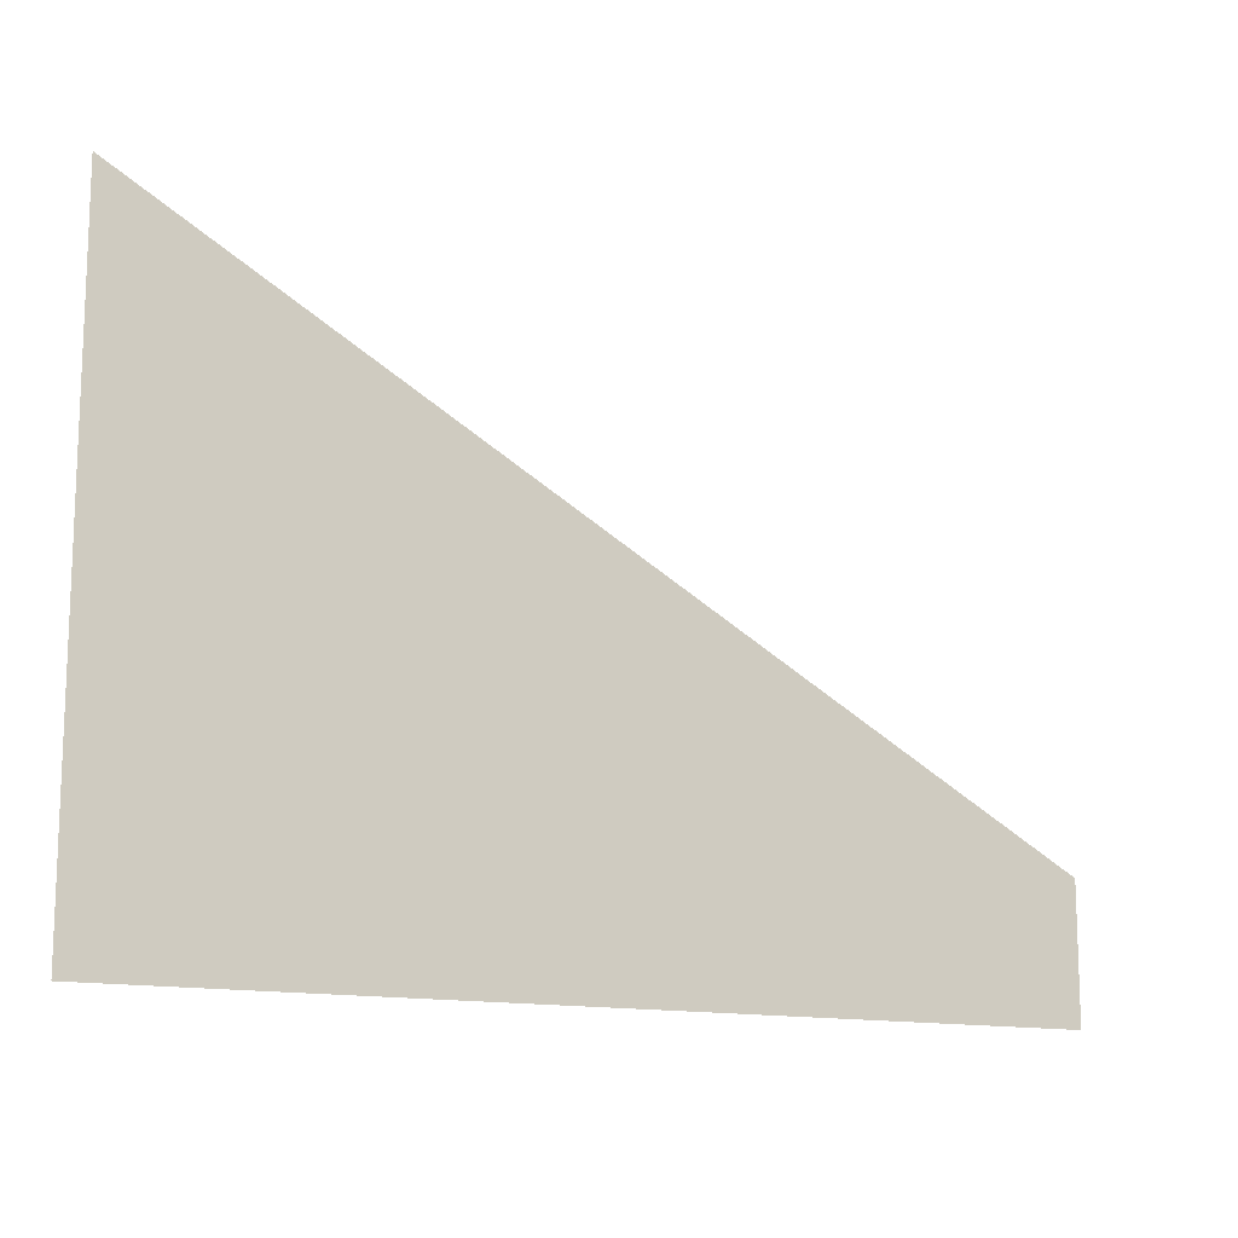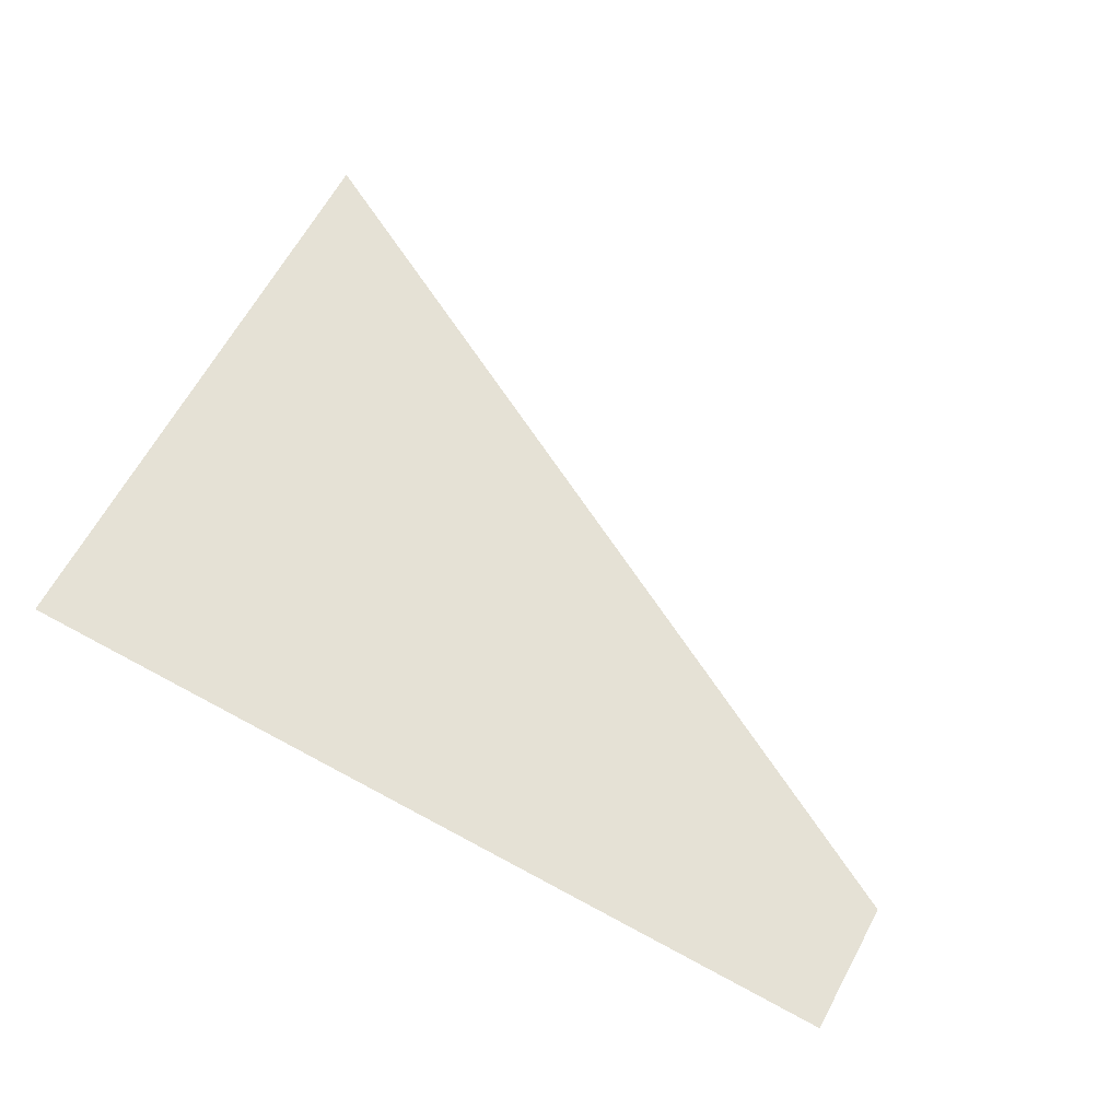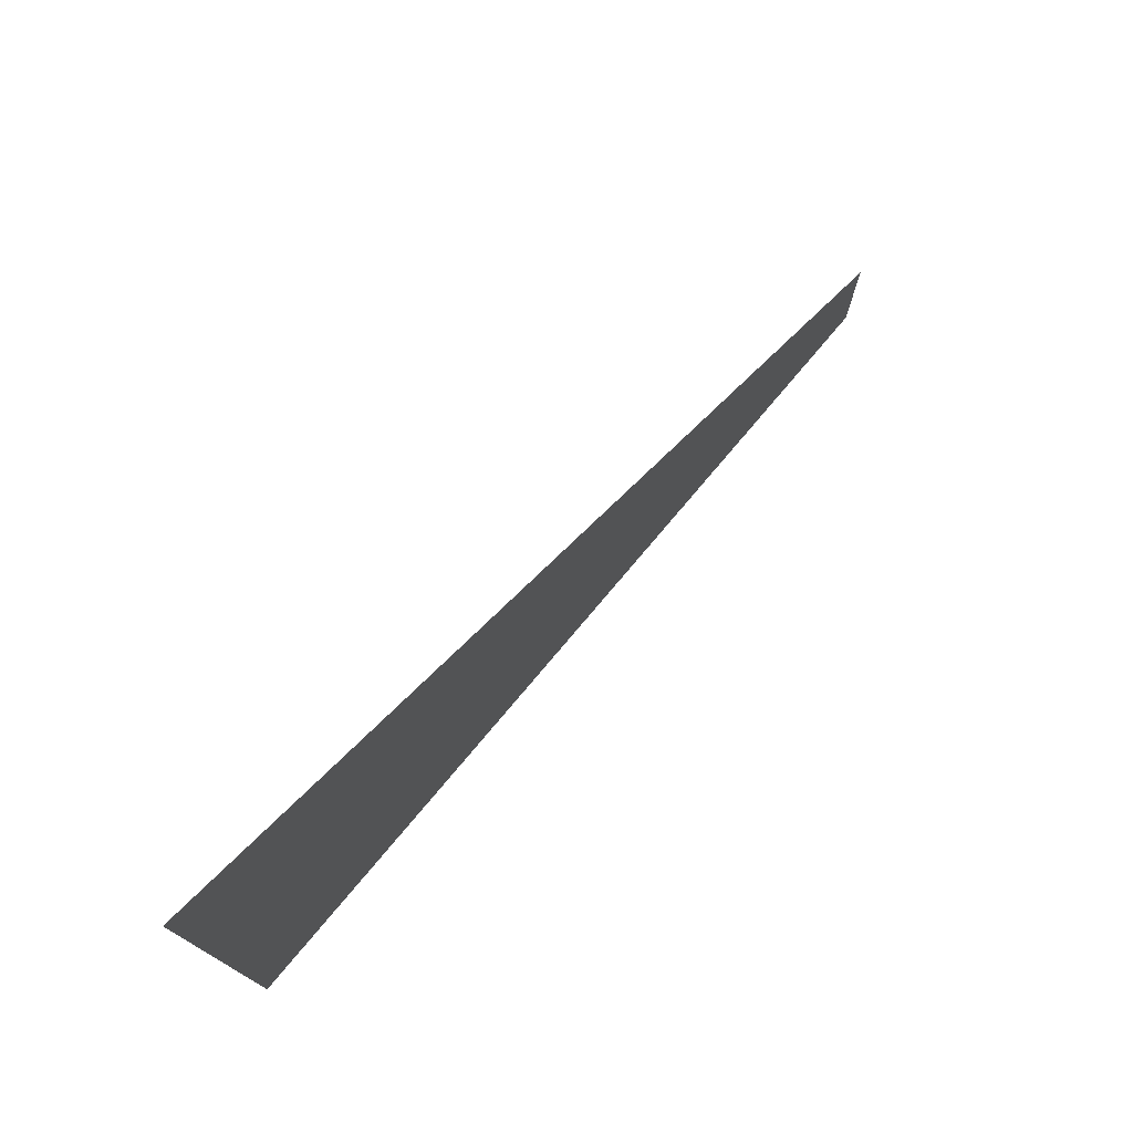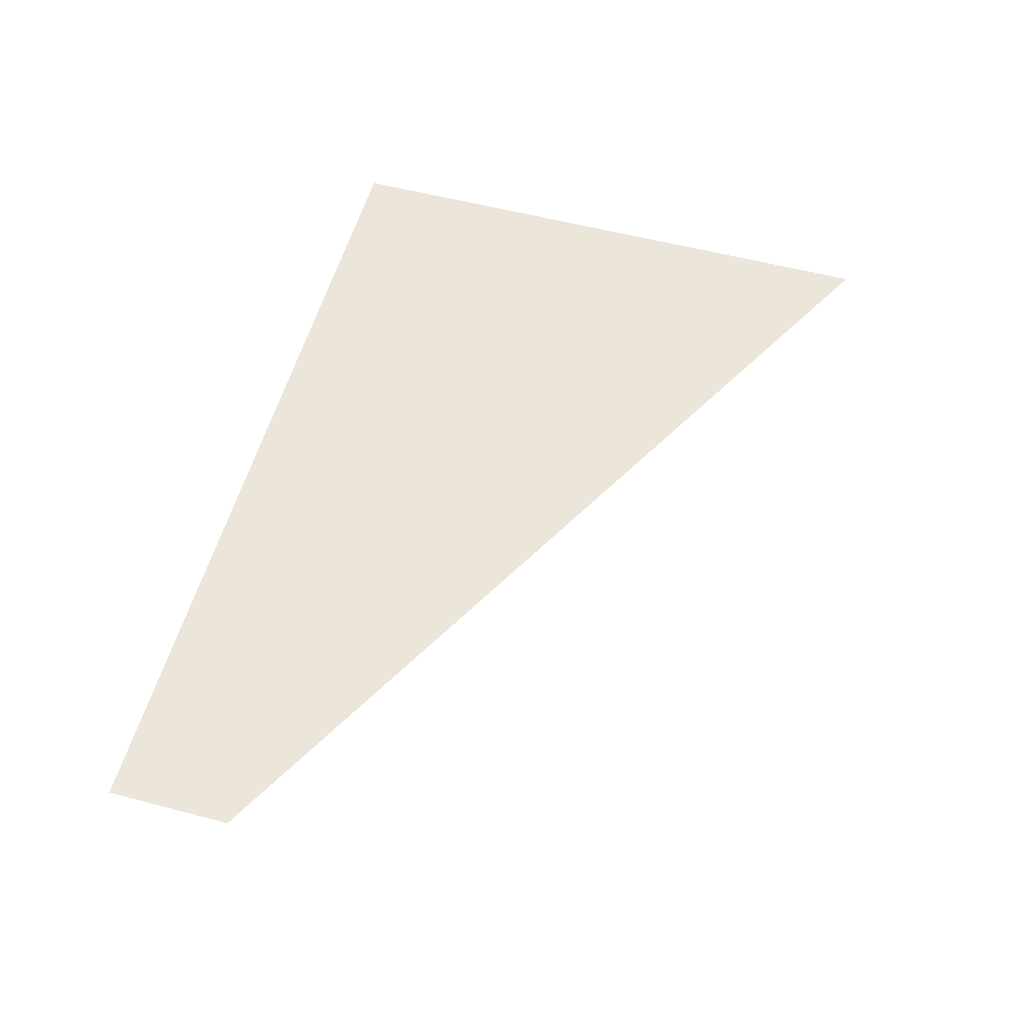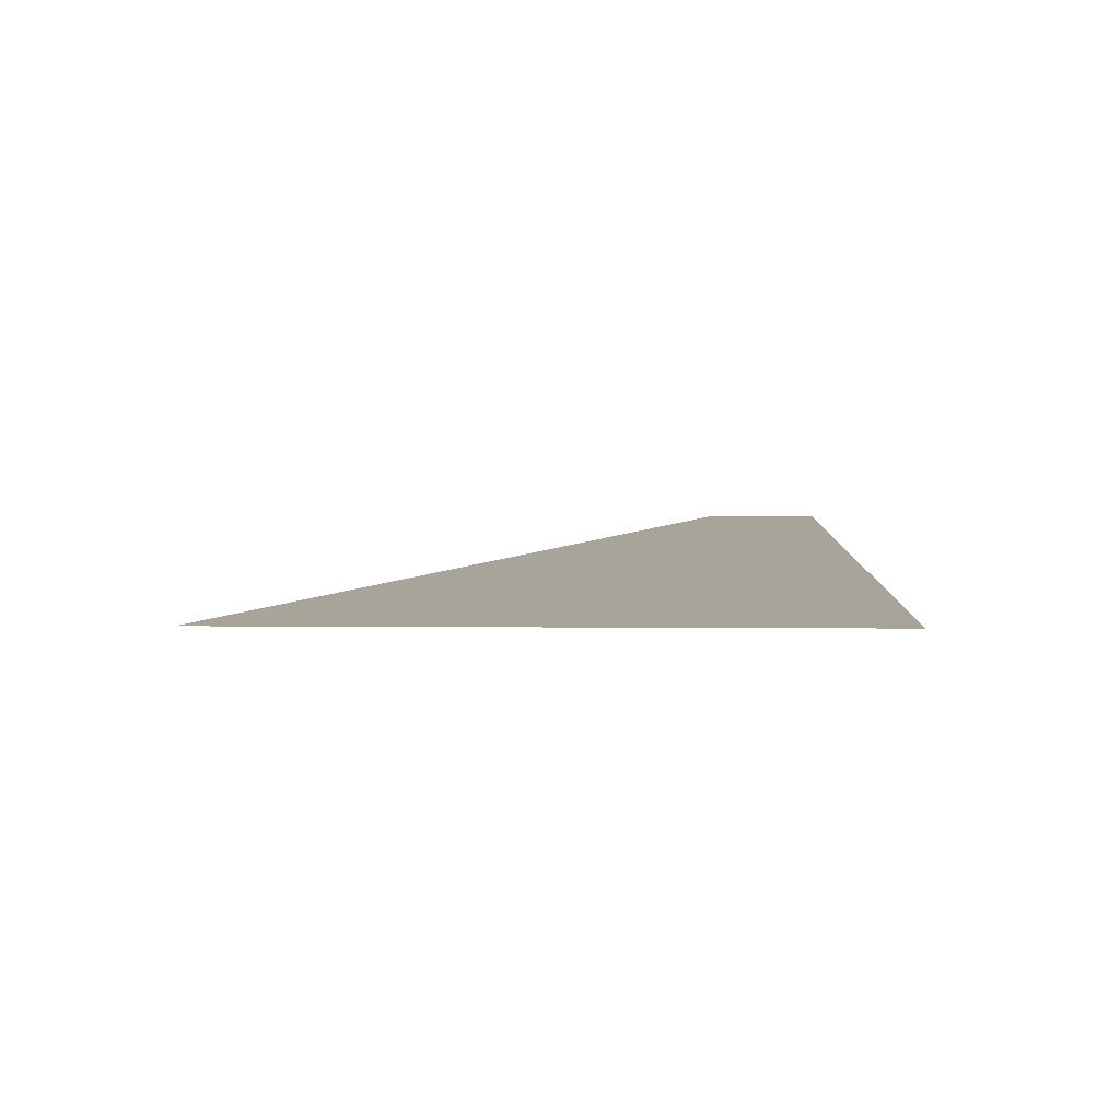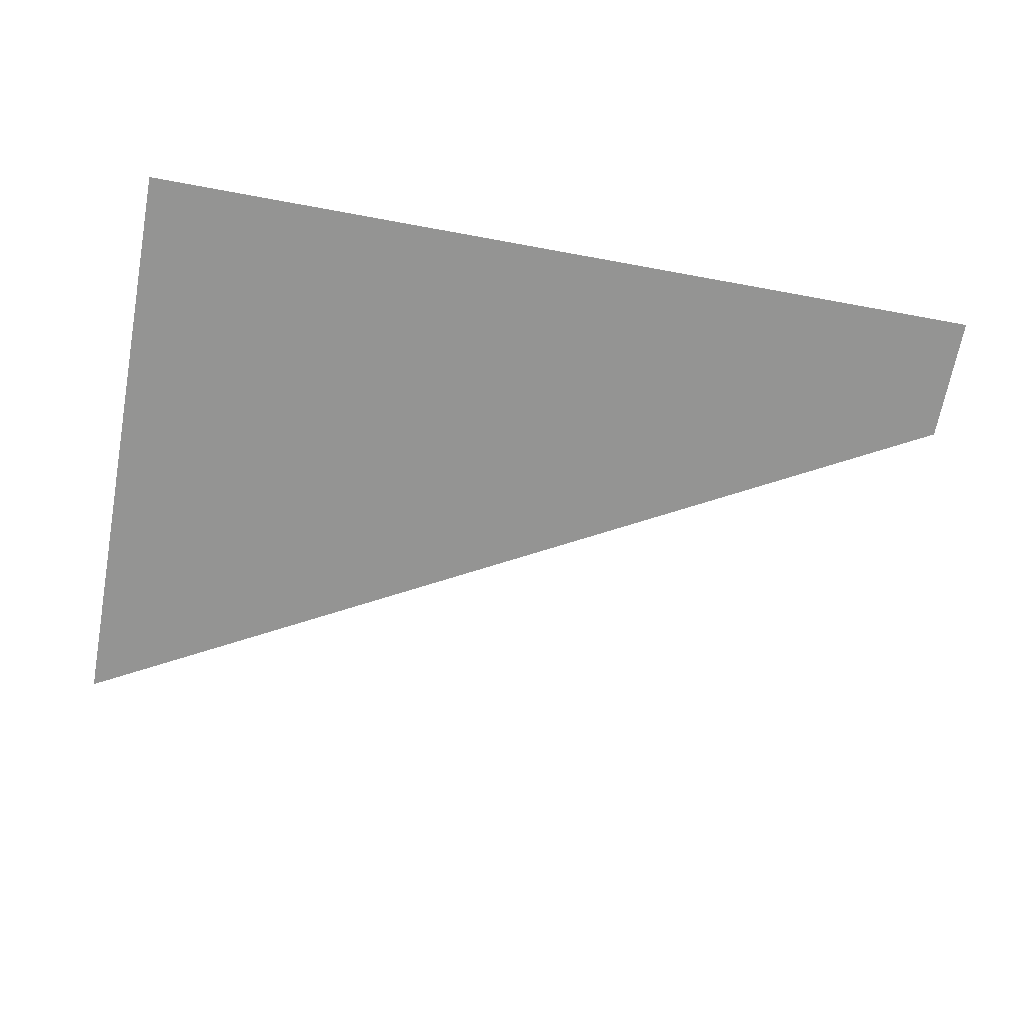
<metadata>
{"format":"obj","ext":"obj","renderer":"f3d","projection":"perspective","resolution":1024,"background":"white","views":[{"elev":-13.4,"azim":-28.5,"up":"+Y"},{"elev":65.1,"azim":28.7,"up":"+Z"},{"elev":75.9,"azim":-49.9,"up":"+Y"},{"elev":56.1,"azim":105.4,"up":"+Z"},{"elev":7.1,"azim":-88.8,"up":"+Z"},{"elev":-67.0,"azim":-10.5,"up":"+Z"}]}
</metadata>
<code>
g default
v -0.5 0 0
v 0.4671 0 0
v -0.5 0.6671 0
v 0.4671 0.1402 0
g pCube11
f 1 3 4 2

</code>
